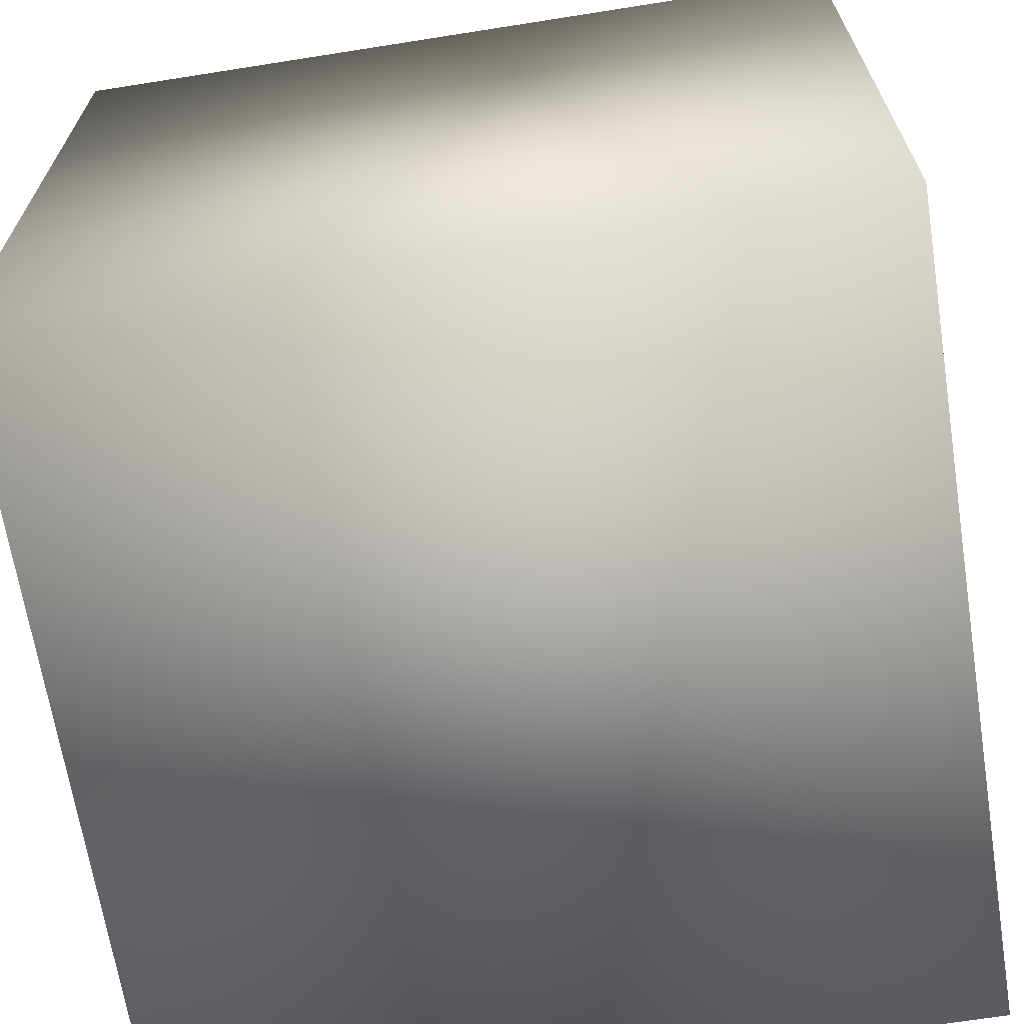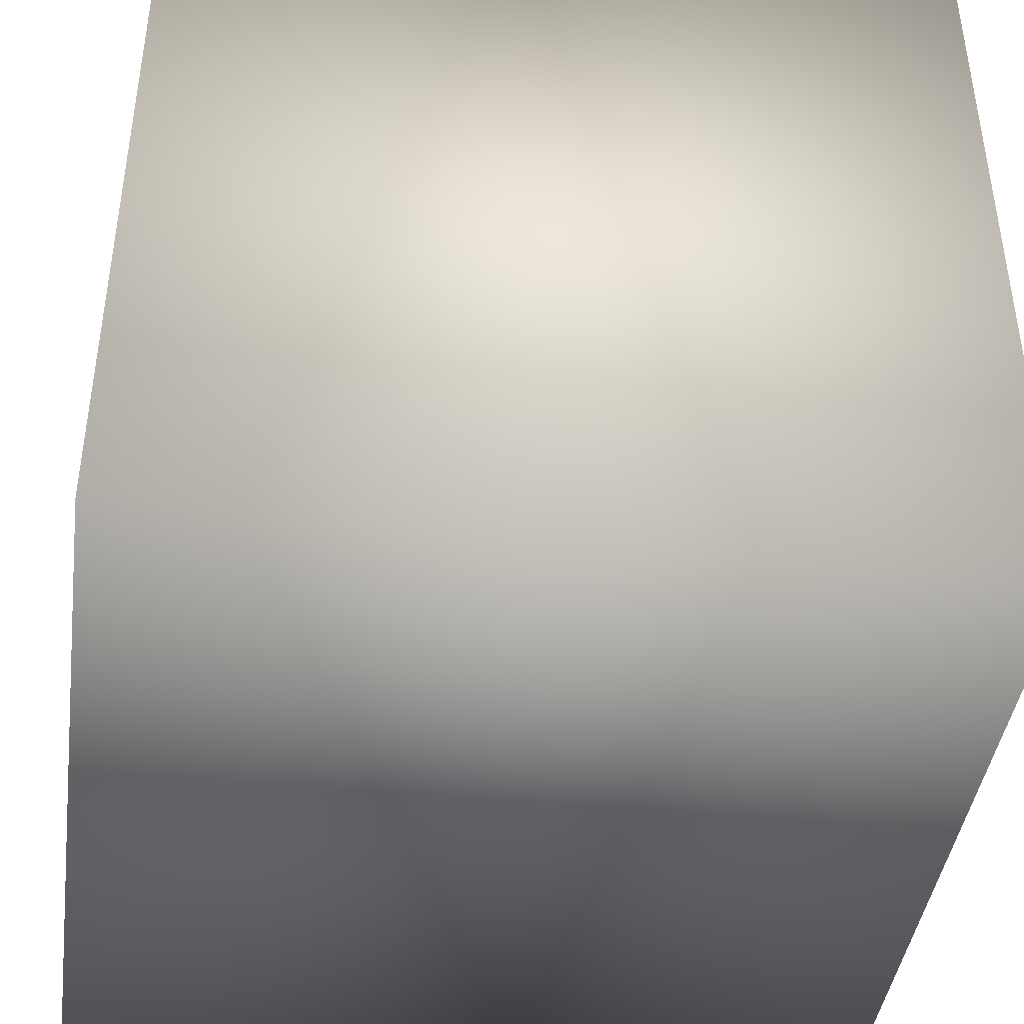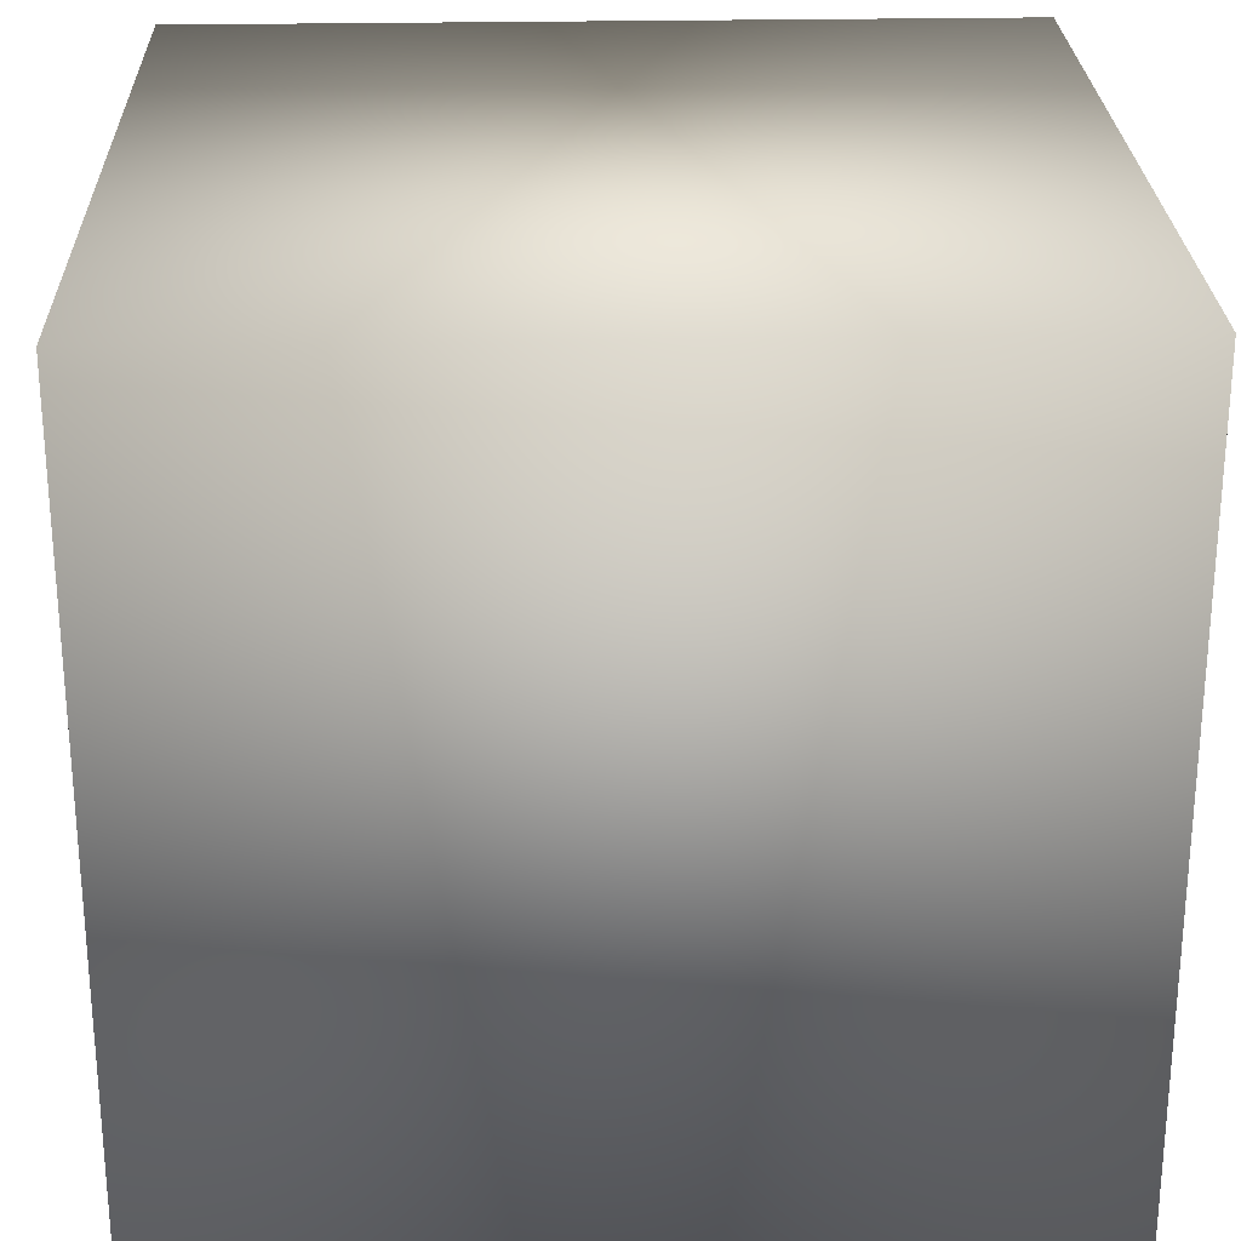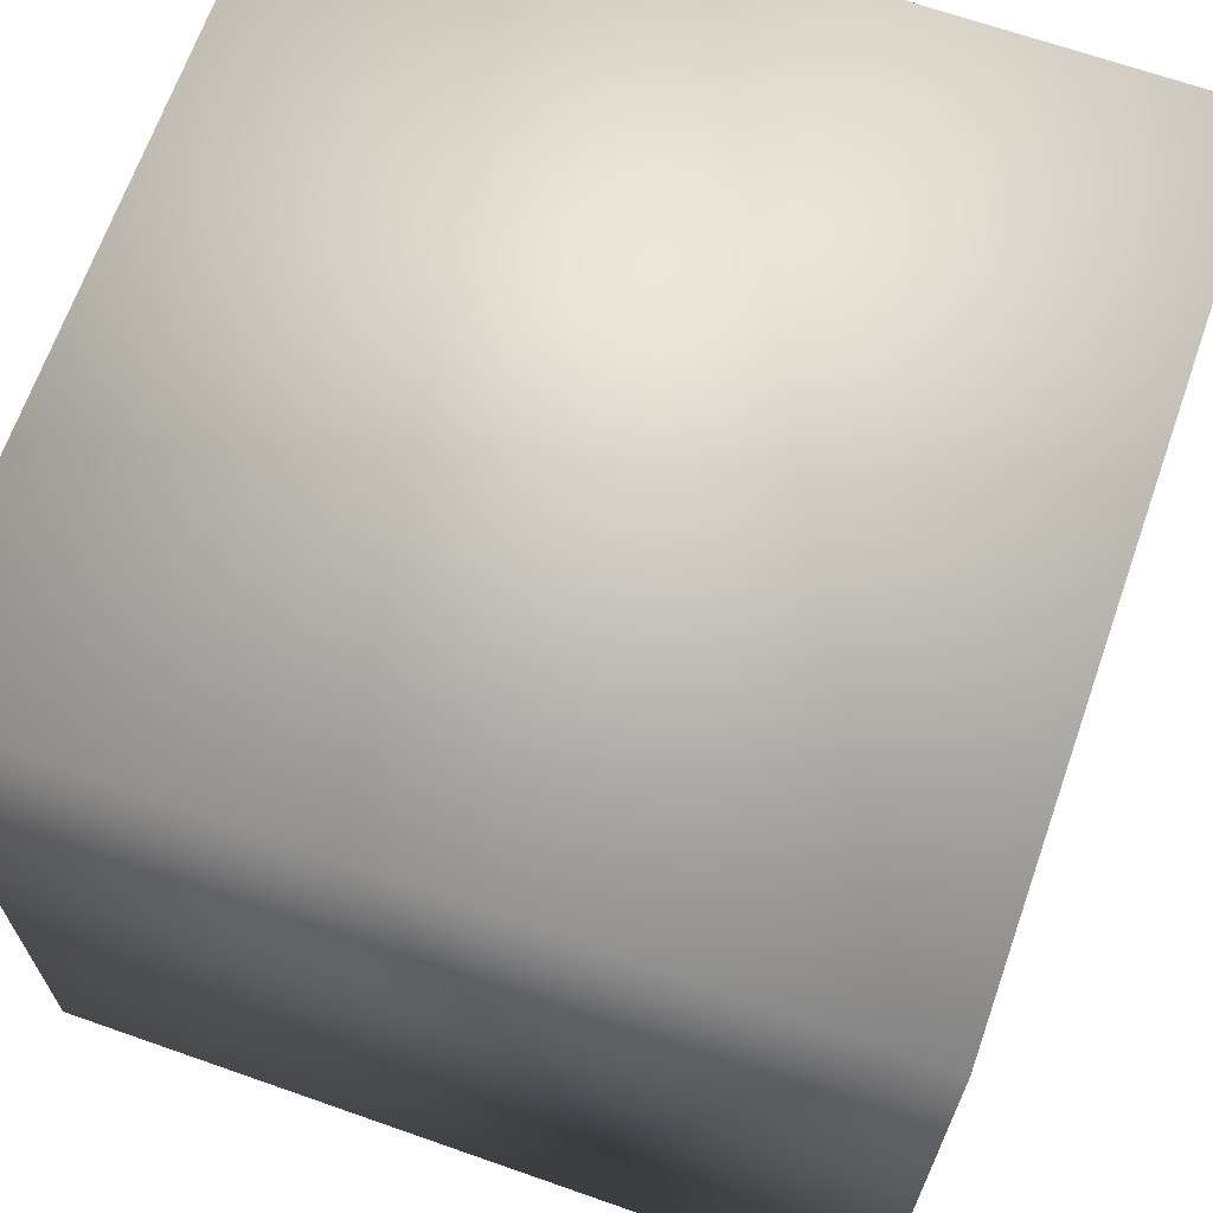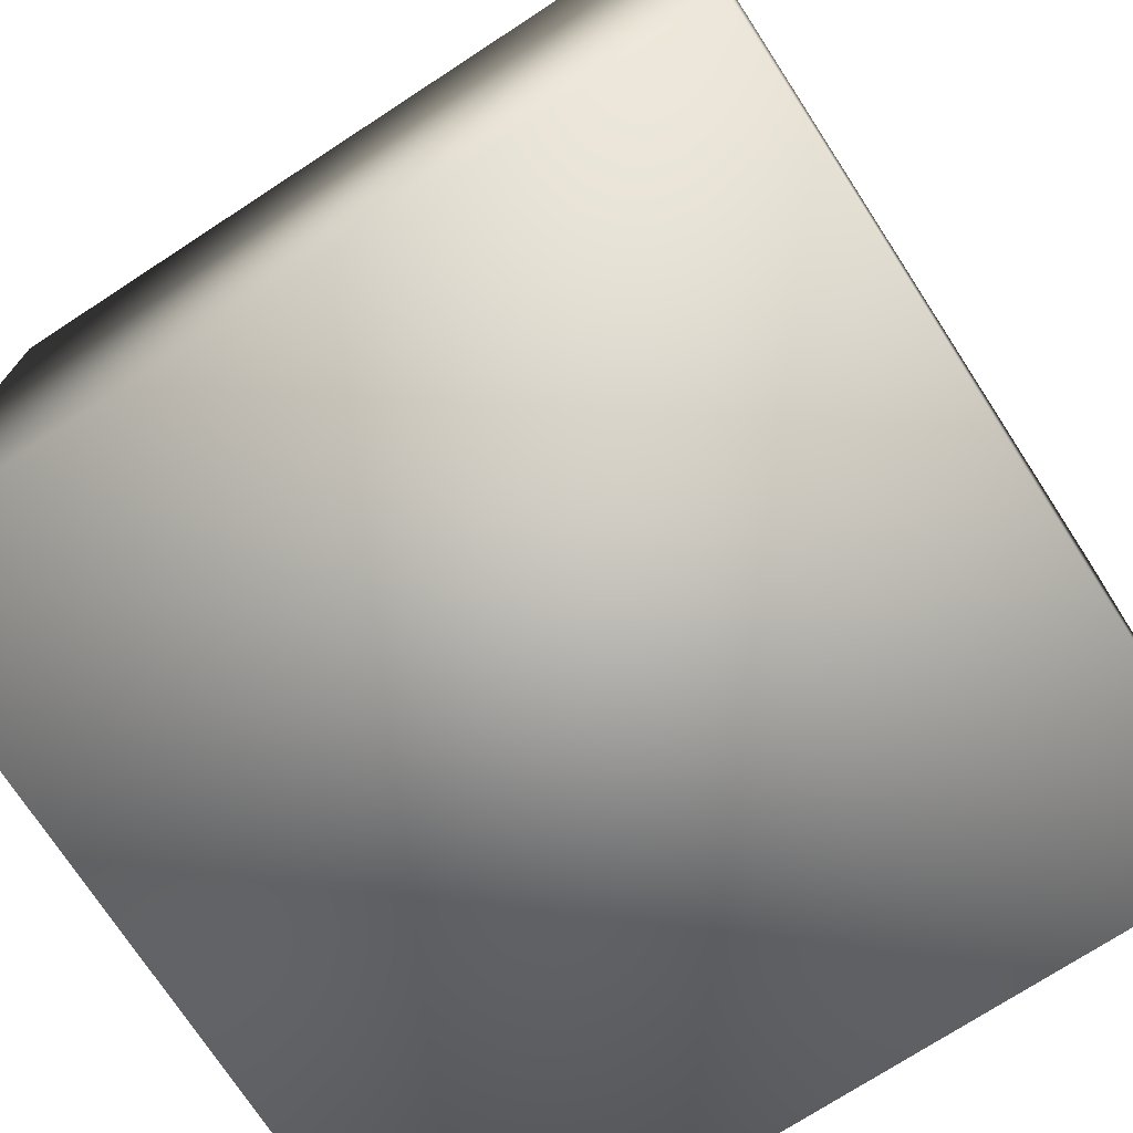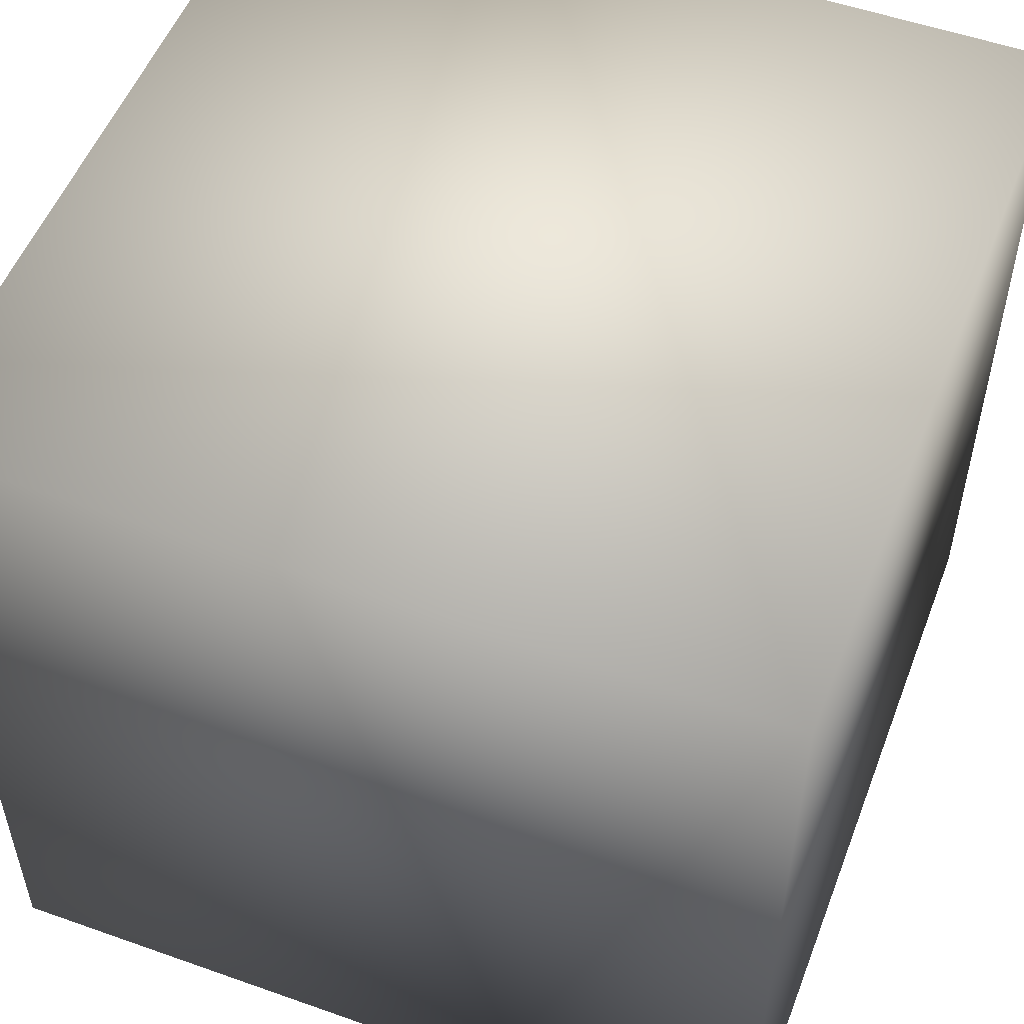
<metadata>
{"format":"obj","ext":"obj","renderer":"f3d","projection":"perspective","resolution":1024,"background":"white","views":[{"elev":-67.0,"azim":99.0,"up":"+Y"},{"elev":-42.6,"azim":-97.9,"up":"+Z"},{"elev":25.7,"azim":-1.8,"up":"+Z"},{"elev":67.2,"azim":-70.6,"up":"+Y"},{"elev":-73.6,"azim":-56.9,"up":"+Z"},{"elev":53.0,"azim":110.8,"up":"+Y"}]}
</metadata>
<code>
v  -0.375 1 -0.625
v  -0.375 1 -1.375
v  0.375 1 -1.375
v  0.375 1 -0.625
v  -0.375 1.75 -0.625
v  0.375 1.75 -0.625
v  0.375 1.75 -1.375
v  -0.375 1.75 -1.375
o Box001
g Box001
f 1 2 3 4
f 5 6 7 8
f 1 4 6 5
f 4 3 7 6
f 3 2 8 7
f 2 1 5 8

</code>
